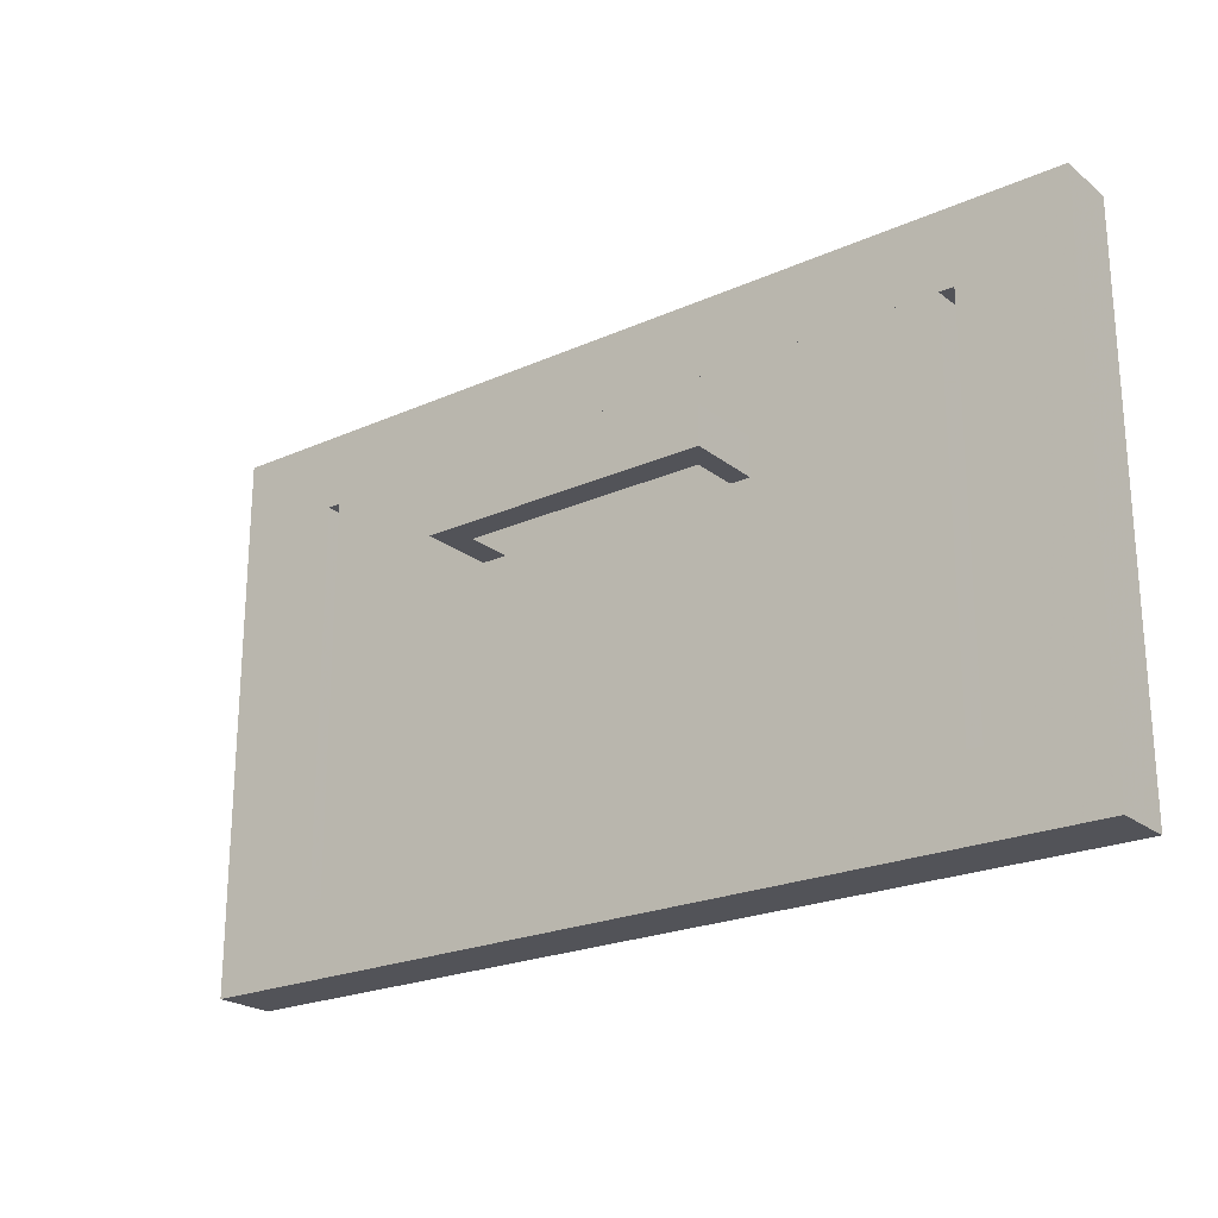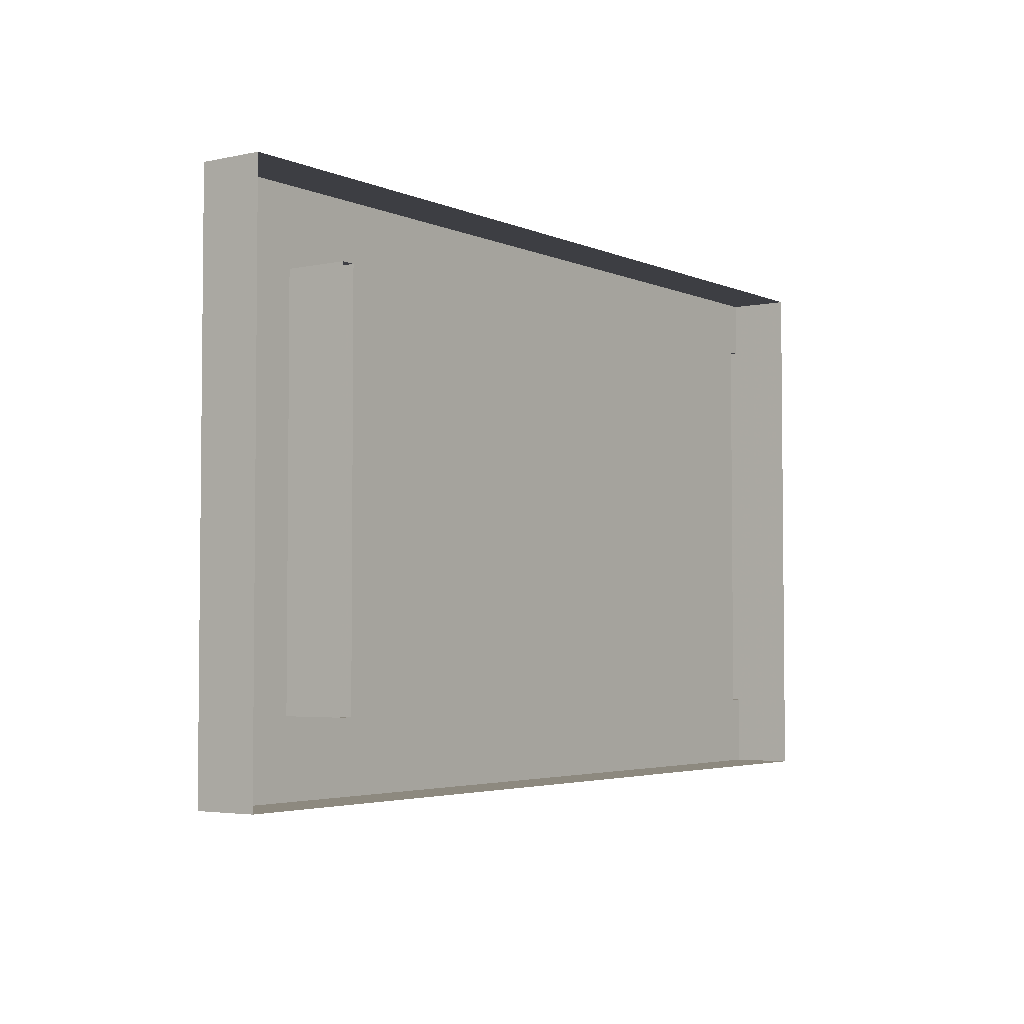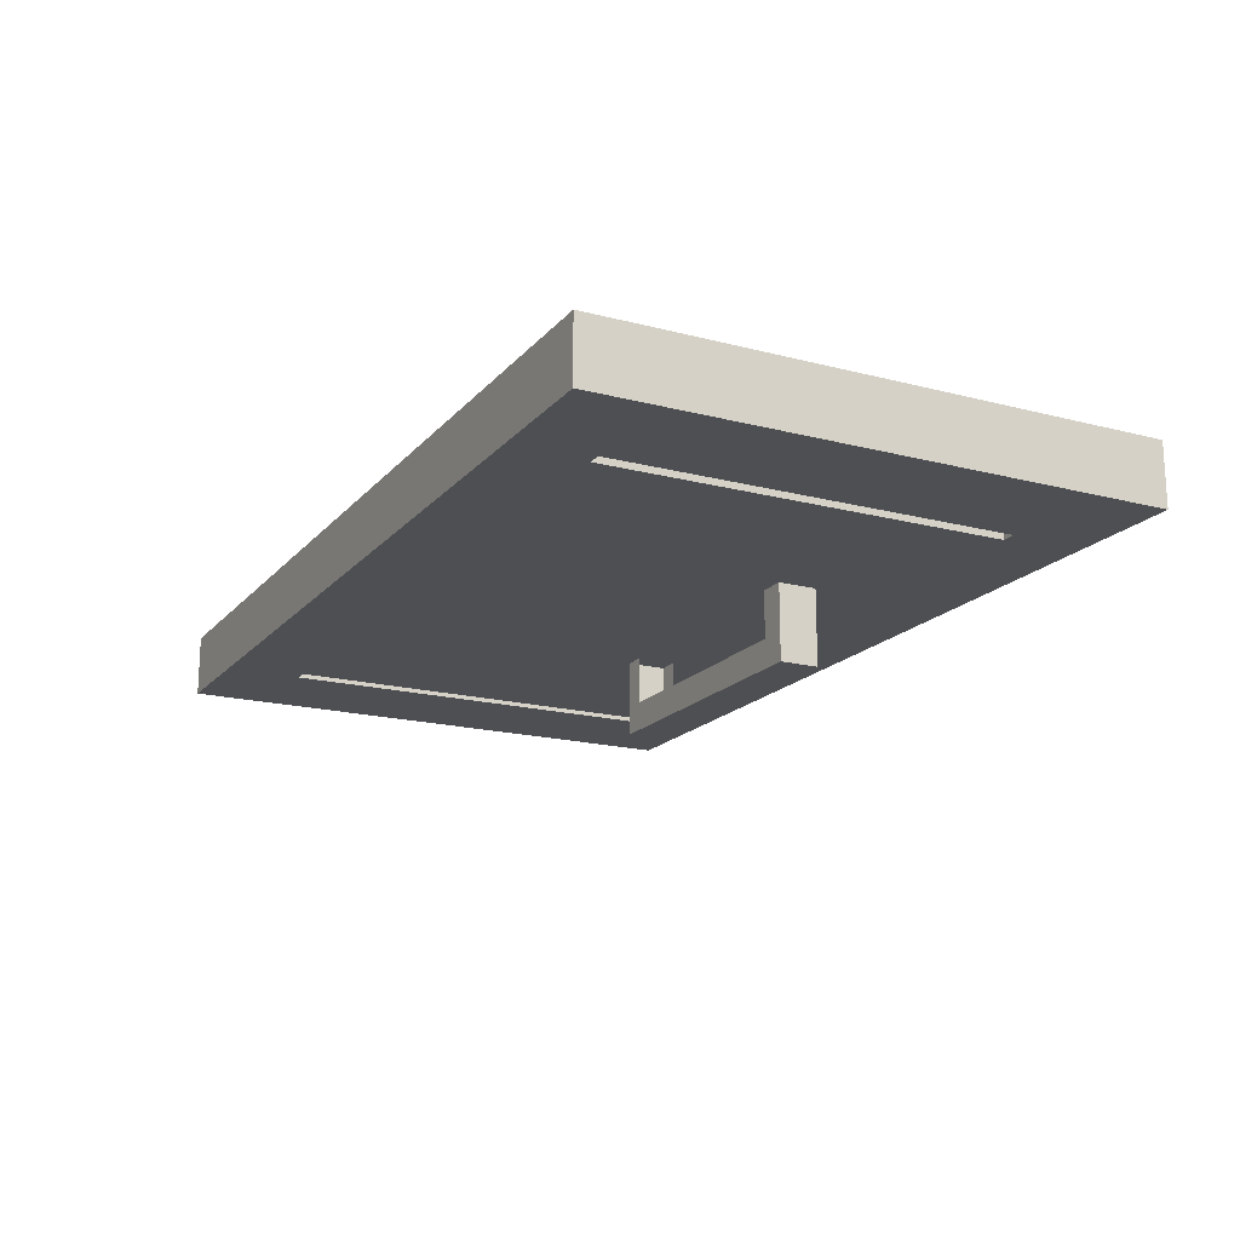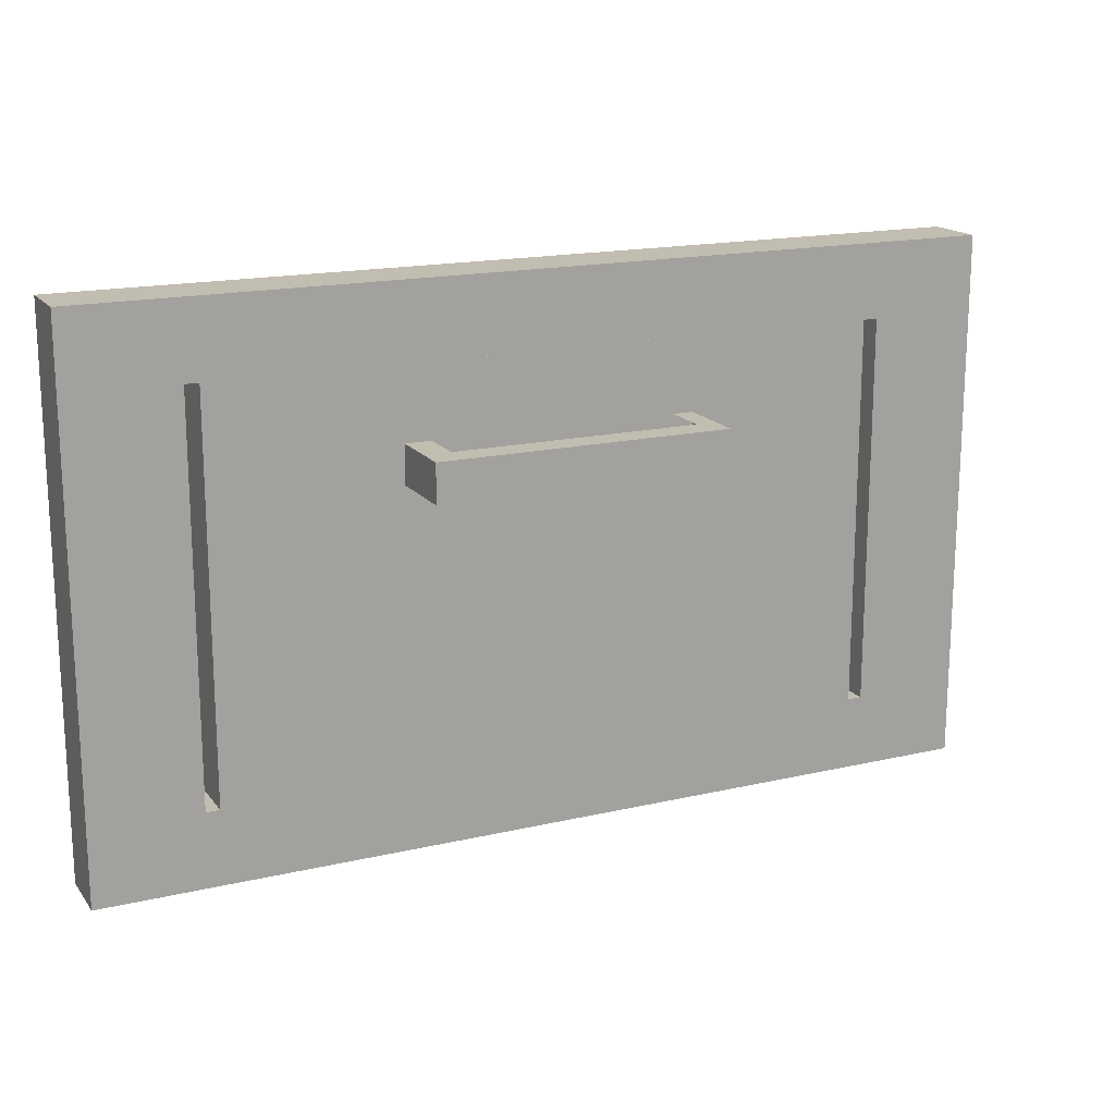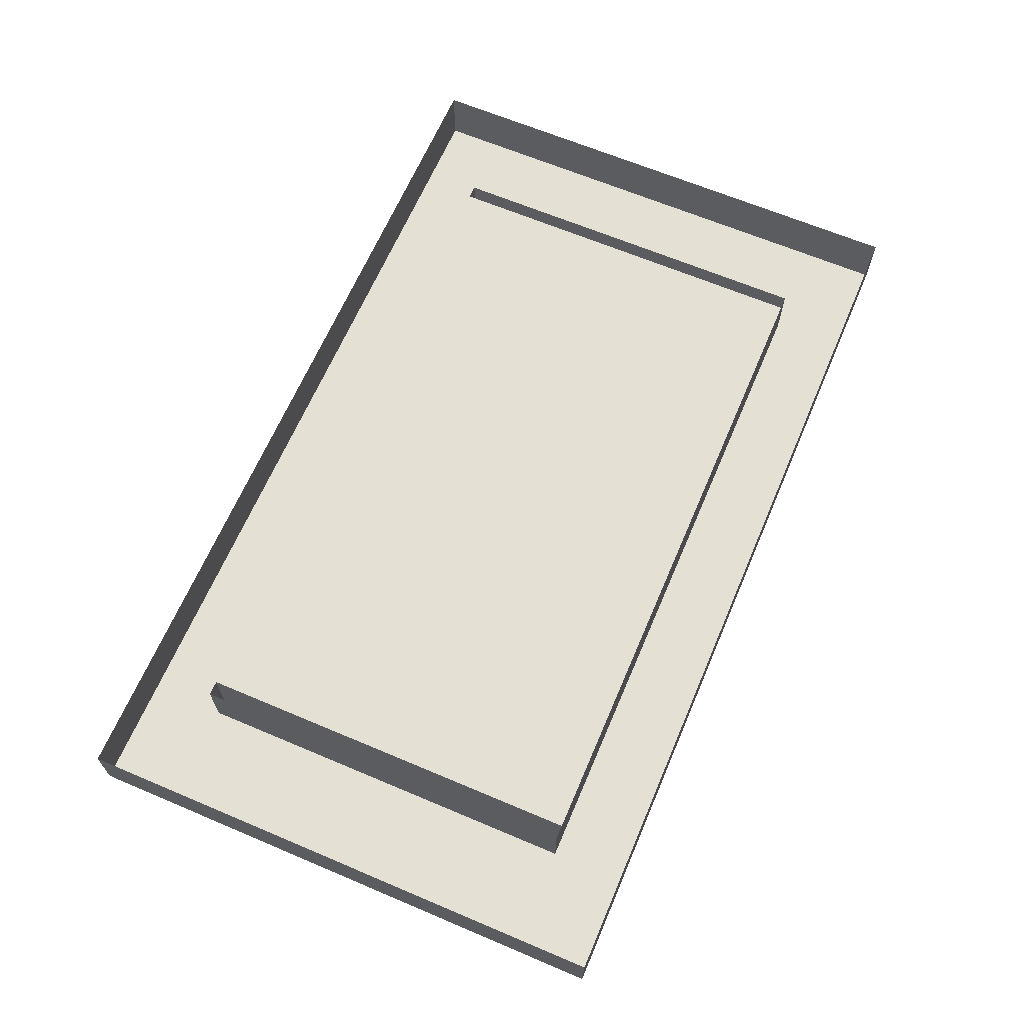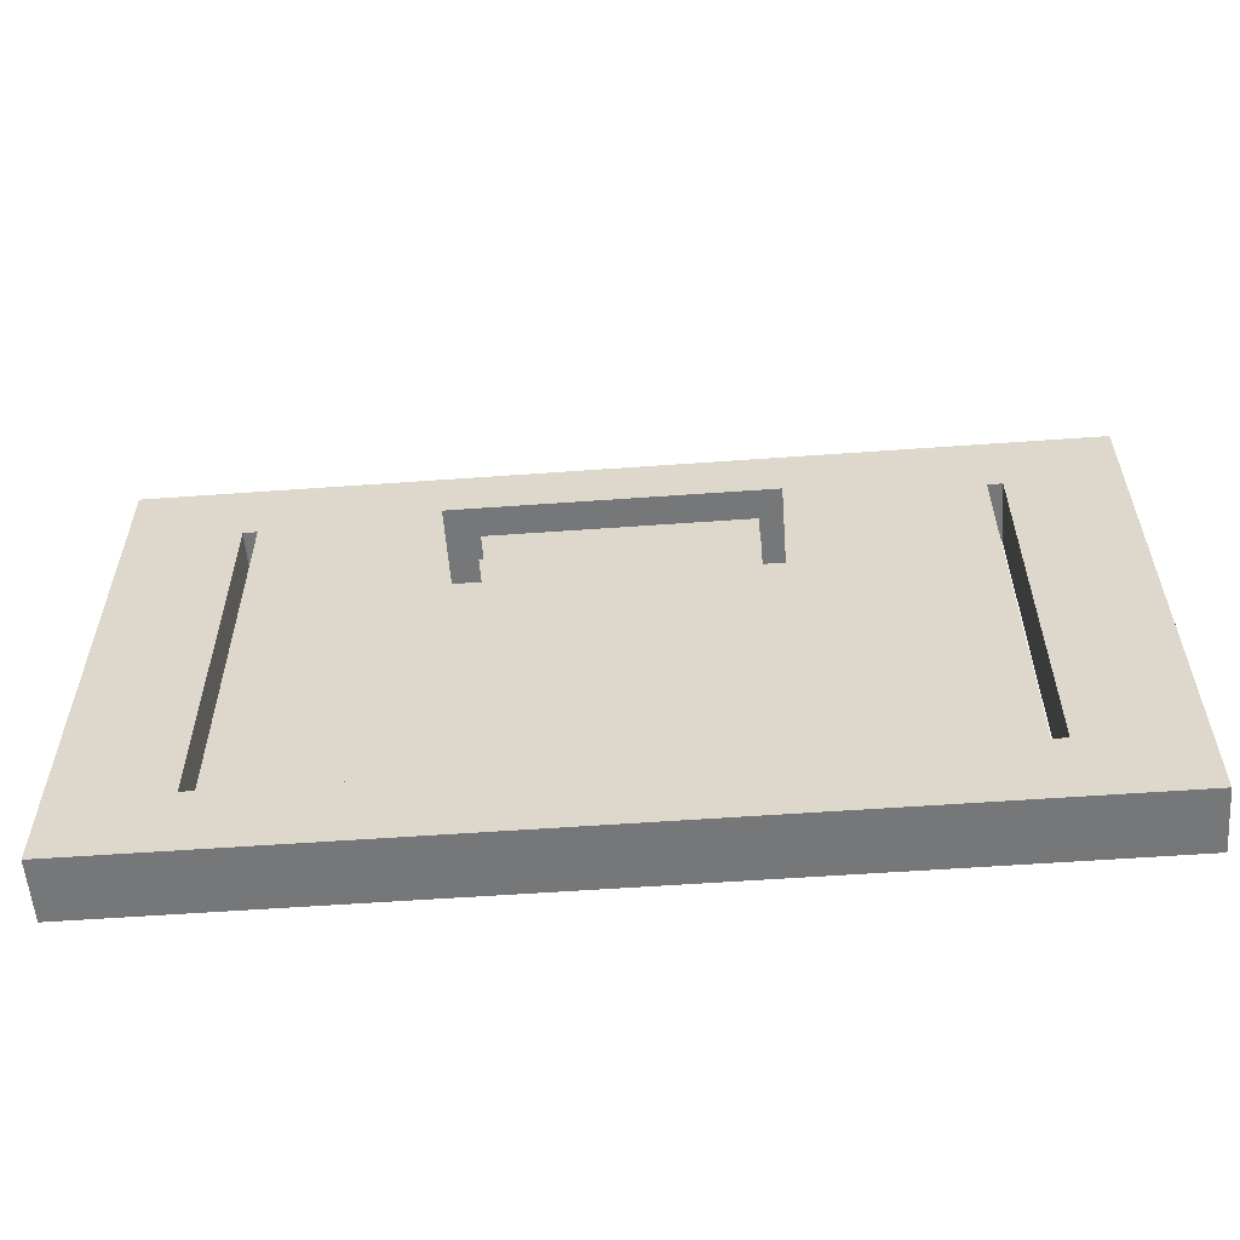
<metadata>
{"format":"obj","ext":"obj","renderer":"f3d","projection":"perspective","resolution":1024,"background":"white","views":[{"elev":-22.7,"azim":-142.6,"up":"+Y"},{"elev":-3.7,"azim":-54.4,"up":"+Y"},{"elev":-17.5,"azim":62.8,"up":"+Z"},{"elev":17.0,"azim":154.9,"up":"+Y"},{"elev":65.3,"azim":-66.9,"up":"+Z"},{"elev":-57.1,"azim":-175.7,"up":"+Y"}]}
</metadata>
<code>
o Cube.001
v 1.664 6.695 -0.2302
v 1.664 6.695 -0.5272
v 2.187 6.334 -0.5272
v 2.187 6.334 -0.2302
v 1.664 8.597 -0.2302
v 1.664 8.597 -0.5272
v 2.187 8.958 -0.5272
v 2.187 8.958 -0.2302
v -1.687 8.597 -0.2302
v -1.687 8.597 -0.5272
v -2.21 8.958 -0.5272
v -2.21 8.958 -0.2302
v -1.687 6.695 -0.2302
v -1.687 6.695 -0.5272
v -2.21 6.334 -0.5272
v -2.21 6.334 -0.2302
f 5 6 2 1
f 6 7 3 2
f 7 8 4 3
f 15 16 12 11
f 13 14 10 9
f 14 15 11 10
f 5 9 10 6
f 6 10 11 7
f 7 11 12 8
f 2 14 13 1
f 3 15 14 2
f 4 16 15 3
o Cube
v -1.617 6.695 -0.2302
v -1.617 6.695 -0.5272
v 1.598 6.695 -0.5272
v 1.598 6.695 -0.2302
v -1.617 8.597 -0.2302
v -1.617 8.597 -0.5272
v 1.598 8.597 -0.5272
v 1.598 8.597 -0.2302
v -0.7074 8.058 -0.8865
v 0.7037 8.058 -0.8865
v -0.7074 8.245 -0.8865
v 0.7037 8.245 -0.8865
v 0.5769 8.245 -0.7509
v 0.5769 8.058 -0.7509
v -0.7074 8.058 -0.525
v 0.7037 8.058 -0.525
v -0.7074 8.245 -0.525
v 0.7037 8.245 -0.525
v -0.6095 8.058 -0.7509
v -0.6095 8.245 -0.7509
v 0.5769 8.245 -0.525
v 0.5769 8.058 -0.525
v -0.6095 8.058 -0.525
v -0.6095 8.245 -0.525
f 21 22 18 17
f 22 23 19 18
f 23 24 20 19
f 24 21 17 20
f 17 18 19 20
f 24 23 22 21
f 34 32 26 28
f 39 31 25 35
f 37 34 28 29
f 36 27 33 40
f 27 28 26 25
f 35 25 26 30
f 31 33 27 25
f 29 28 27 36
f 30 26 32 38

</code>
